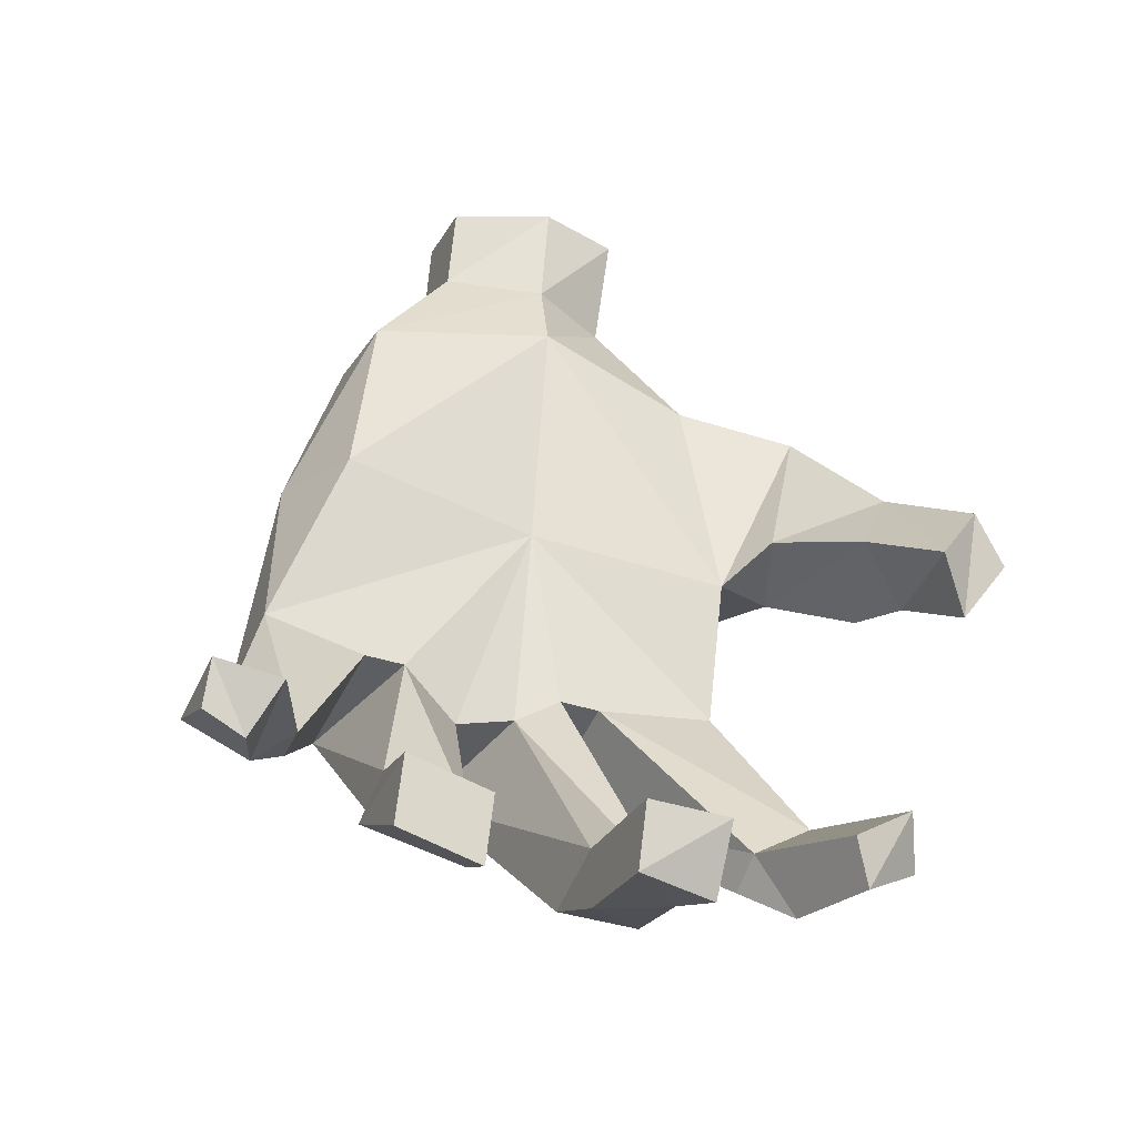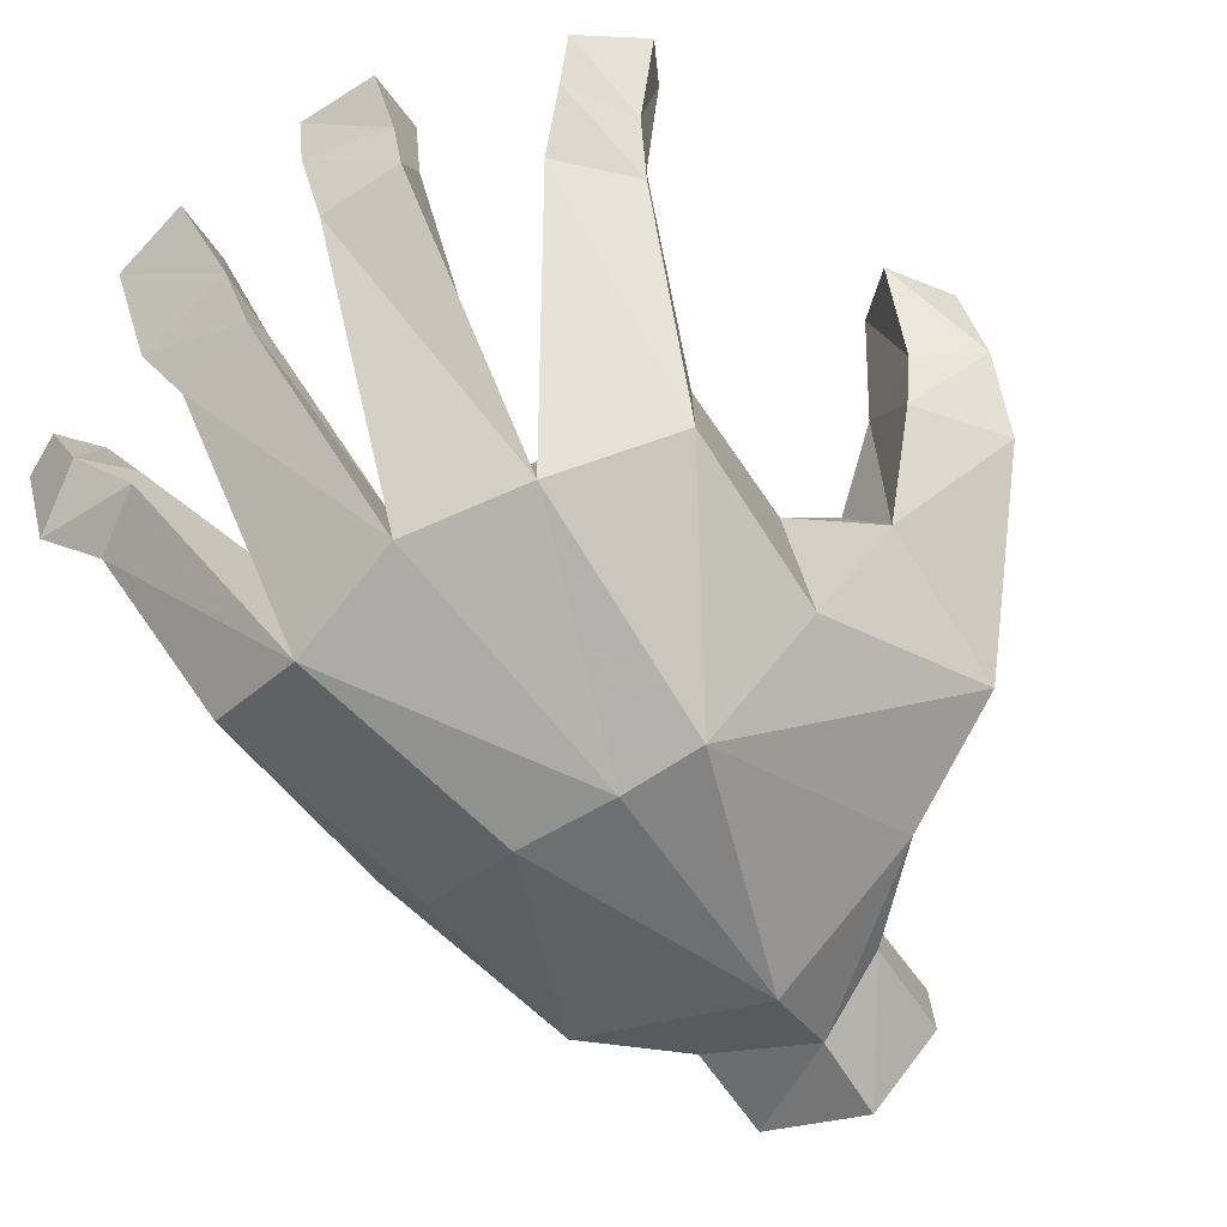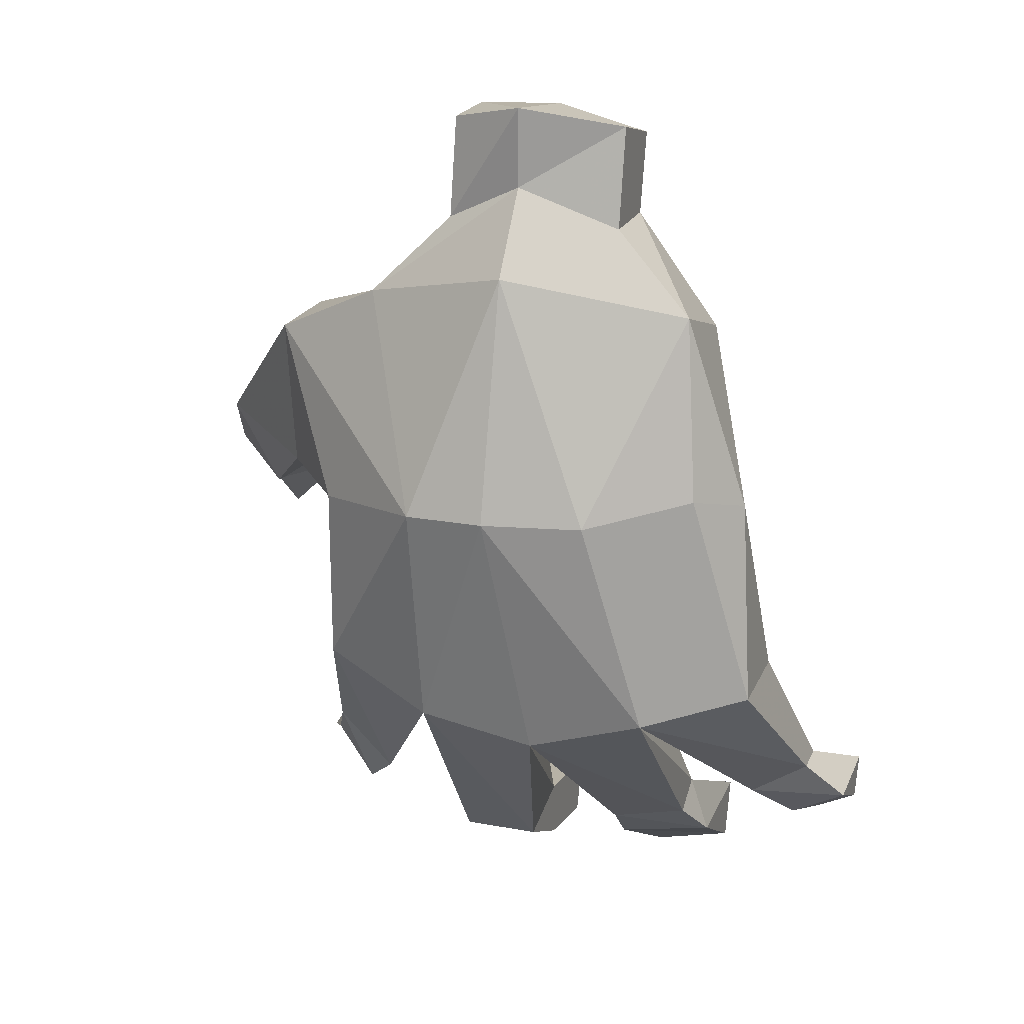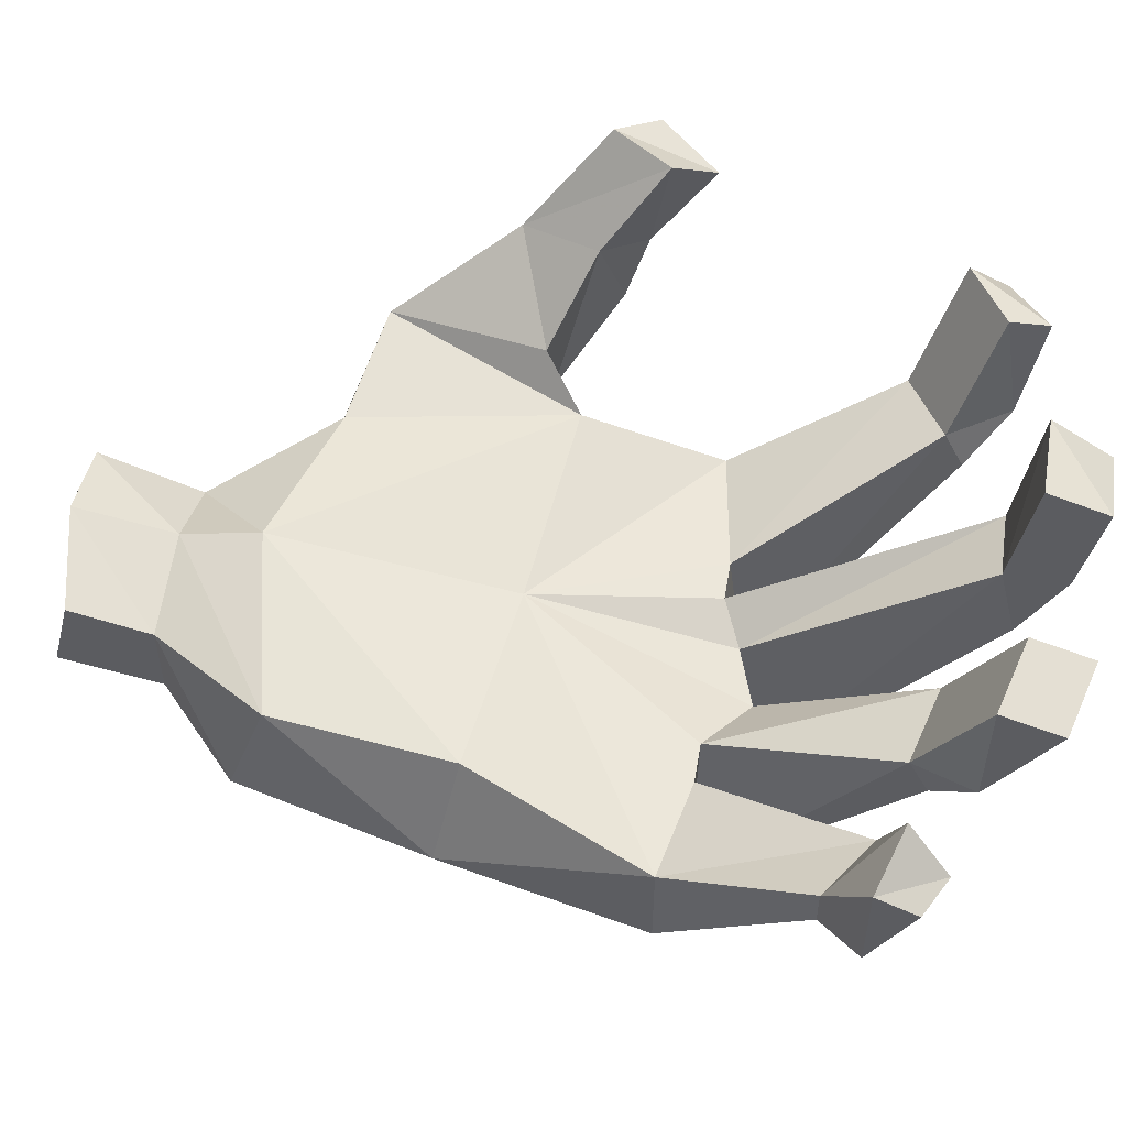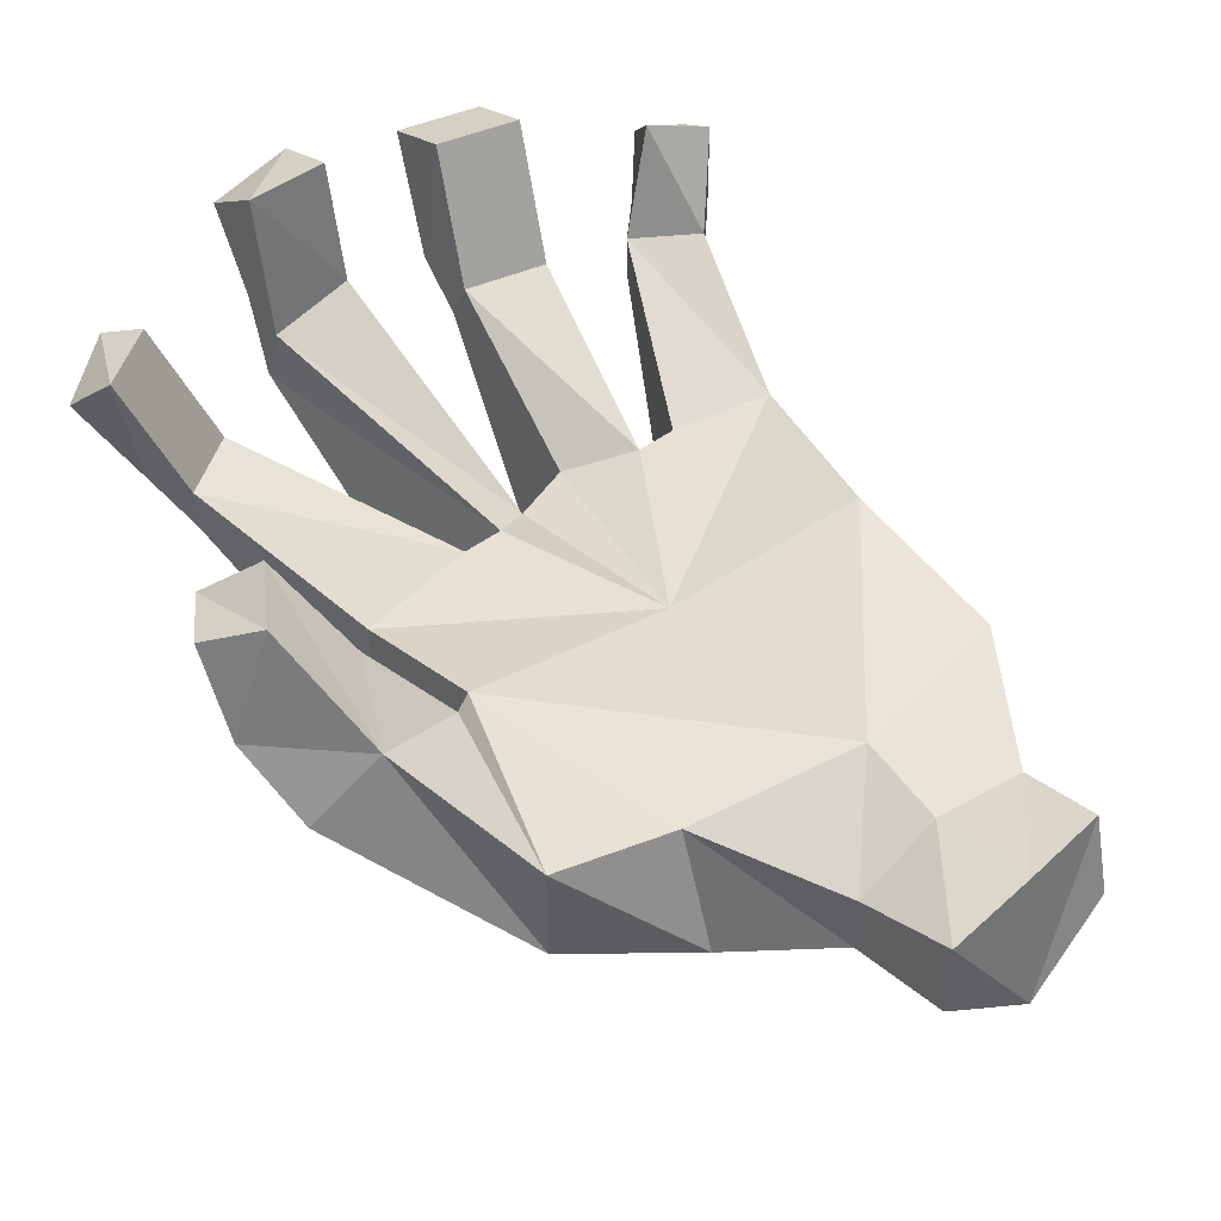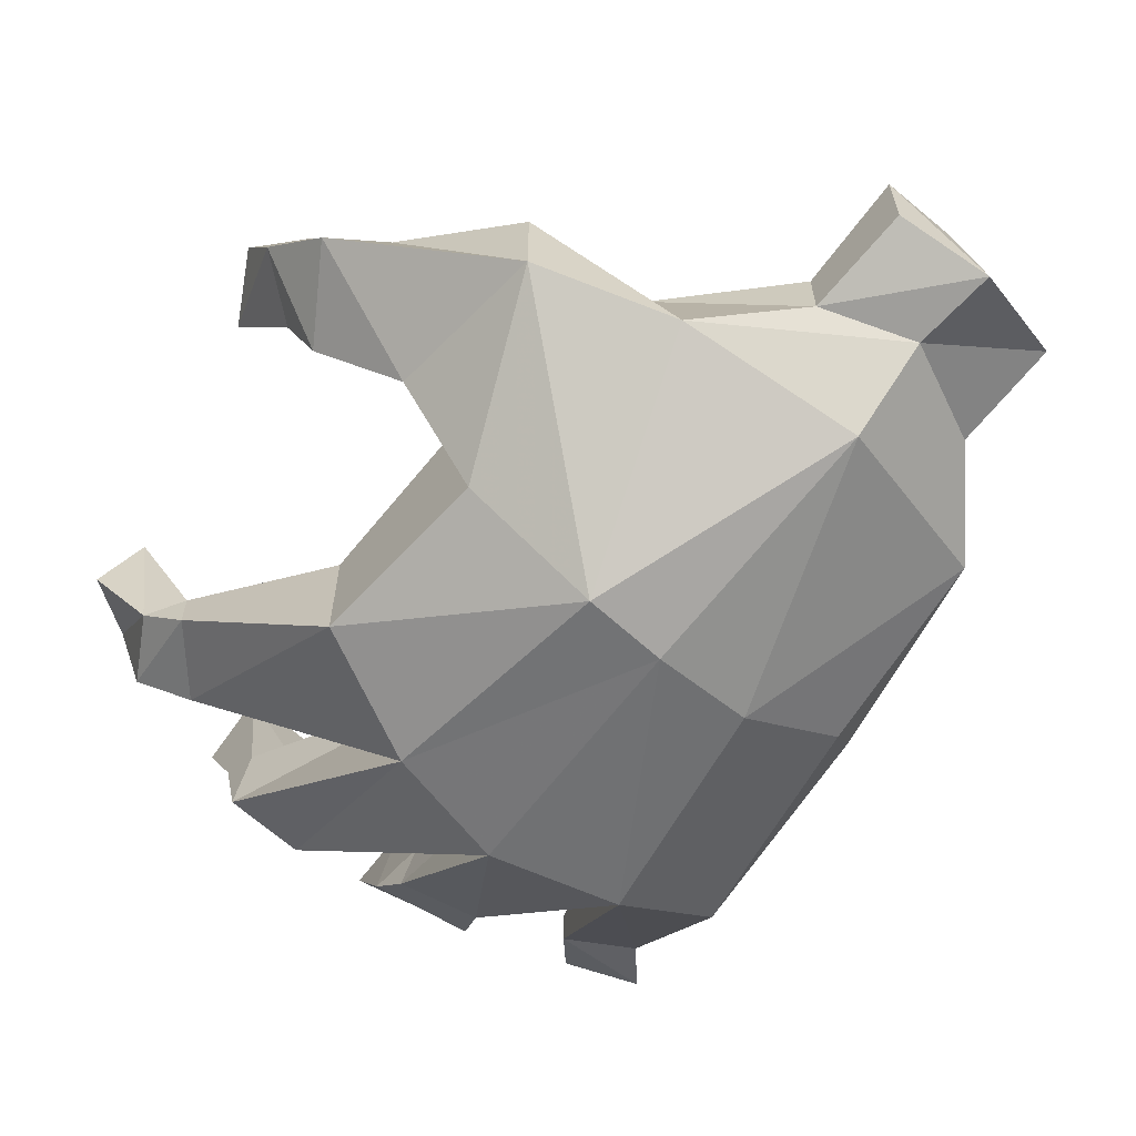
<metadata>
{"format":"obj","ext":"obj","renderer":"f3d","projection":"perspective","resolution":1024,"background":"white","views":[{"elev":-38.3,"azim":157.6,"up":"+Z"},{"elev":-72.5,"azim":-147.1,"up":"+Y"},{"elev":21.0,"azim":18.5,"up":"+Z"},{"elev":53.8,"azim":99.6,"up":"+Y"},{"elev":46.8,"azim":-40.0,"up":"+Y"},{"elev":-63.6,"azim":-42.7,"up":"+Y"}]}
</metadata>
<code>
v 0.07812 -0.09375 -0.01562
v 0.05469 -0.07812 0.05469
v 0.07031 -0.1172 0.0625
v 0.07812 -0.1328 -0.01562
v 0.09375 -0.0625 -0.07031
v 0.07031 -0.0625 -0.08594
v 0.03906 -0.09375 -0.02344
v -0.02344 -0.08594 0.04688
v -0.02344 -0.07031 0.1406
v 0.04688 -0.07812 0.125
v 0.04688 -0.125 0.1406
v 0.05469 -0.1406 0.07031
v 0.01562 -0.1641 0.0625
v 0.03906 -0.1562 -0.02344
v 0.09375 -0.07812 -0.07031
v 0.1094 -0.07031 -0.08594
v 0.1094 -0.03125 -0.08594
v 0.08594 -0.02344 -0.09375
v 0.08594 -0.0625 -0.1016
v 0.07031 -0.07812 -0.08594
v 0.02344 -0.09375 -0.02344
v 0 -0.1016 -0.03906
v -0.02344 -0.1016 -0.03125
v -0.03906 -0.09375 -0.02344
v -0.05469 -0.09375 -0.02344
v -0.1016 -0.09375 -0.01562
v -0.1016 -0.07812 0.03906
v -0.08594 -0.07812 0.125
v -0.05469 -0.09375 0.1719
v -0.02344 -0.07812 0.1719
v 0.01562 -0.08594 0.1719
v 0.01562 -0.1172 0.1719
v -0.02344 -0.1484 0.1562
v -0.1016 -0.1406 -0.01562
v -0.1016 -0.1406 0.05469
v -0.1328 -0.1016 0.05469
v -0.1172 -0.0625 0.05469
v -0.1328 -0.07031 0.1172
v -0.08594 -0.125 0.1406
v -0.05469 -0.1172 0.1719
v -0.05469 -0.1094 0.2109
v -0.05469 -0.07812 0.2109
v -0.02344 -0.07031 0.2109
v 0.01562 -0.07812 0.2031
v 0.01562 -0.1094 0.2109
v -0.02344 -0.125 0.1875
v -0.05469 -0.1719 0.0625
v -0.02344 -0.1719 0.0625
v -0.007812 -0.1562 -0.03906
v 0.03906 -0.07812 -0.1016
v 0.03906 -0.0625 -0.09375
v 0.007812 -0.0625 -0.1016
v 0.007812 -0.07812 -0.1094
v -0.03125 -0.04688 -0.1172
v -0.0625 -0.05469 -0.1172
v -0.0625 -0.07812 -0.125
v -0.05469 -0.1562 -0.03125
v -0.1016 -0.0625 -0.09375
v -0.125 -0.0625 -0.07812
v -0.125 -0.07812 -0.07812
v -0.1016 -0.07812 -0.1016
v -0.1328 -0.1094 0.1172
v -0.1797 -0.0625 0.0625
v -0.1562 -0.07031 0.03125
v -0.1406 -0.03125 0.03906
v -0.1562 -0.03906 0.07031
v -0.03125 -0.07812 -0.125
v -0.03125 -0.04688 -0.1406
v -0.03125 0 -0.125
v -0.0625 0 -0.125
v -0.0625 -0.04688 -0.1328
v 0.1094 -0.03906 -0.1016
v 0.09375 -0.03906 -0.1094
v -0.1172 -0.0625 -0.1172
v -0.1172 -0.01562 -0.1094
v -0.1406 -0.01562 -0.09375
v -0.1328 -0.0625 -0.09375
v 0.04688 -0.0625 -0.1172
v 0.04688 -0.01562 -0.1172
v 0.01562 -0.01562 -0.125
v 0.007812 -0.0625 -0.125
v 0.04688 -0.02344 -0.1406
v 0.01562 -0.02344 -0.1484
v -0.1875 -0.03906 0.03906
v -0.1641 -0.04688 0.02344
v -0.1562 0 0.01562
v -0.1719 0 0.03906
v -0.1875 -0.007812 0.02344
v -0.1719 -0.01562 0
v -0.0625 -0.01562 -0.1484
v -0.03125 -0.007812 -0.1484
v -0.1484 -0.03125 -0.1094
v -0.125 -0.02344 -0.125
v -0.02344 -0.125 0.2188
f 1 2 3
f 1 3 4
f 1 4 5
f 1 5 6
f 1 6 7
f 1 7 8
f 1 8 2
f 2 8 9
f 2 9 10
f 2 10 3
f 3 10 11
f 3 11 12
f 3 12 4
f 4 12 13
f 4 13 14
f 4 14 15
f 4 15 5
f 5 15 16
f 5 16 17
f 5 17 18
f 5 18 6
f 6 18 19
f 6 19 20
f 6 20 7
f 7 20 14
f 7 14 21
f 7 21 8
f 8 21 22
f 8 22 23
f 8 23 24
f 8 24 25
f 8 25 26
f 8 26 27
f 8 27 9
f 9 27 28
f 11 33 13
f 11 13 12
f 27 26 34
f 27 34 35
f 27 35 36
f 27 36 37
f 27 37 38
f 27 38 28
f 28 38 39
f 33 39 47
f 33 47 48
f 33 48 13
f 13 48 14
f 14 48 49
f 14 49 50
f 14 50 51
f 14 51 21
f 21 51 52
f 21 52 22
f 22 52 53
f 22 53 49
f 22 49 23
f 23 49 54
f 23 54 55
f 23 55 24
f 24 55 56
f 24 56 57
f 24 57 25
f 25 57 58
f 25 58 59
f 25 59 26
f 26 59 60
f 26 60 34
f 34 60 61
f 34 61 57
f 34 57 47
f 34 47 35
f 35 47 62
f 35 62 36
f 36 62 63
f 36 63 64
f 36 64 65
f 36 65 37
f 37 65 66
f 37 66 38
f 38 66 62
f 38 62 39
f 39 62 47
f 48 47 57
f 48 57 49
f 49 57 67
f 49 67 54
f 54 67 68
f 54 68 69
f 54 69 70
f 54 70 55
f 55 70 71
f 55 71 56
f 56 71 68
f 56 68 67
f 56 67 57
f 14 20 15
f 15 20 16
f 16 20 19
f 16 72 17
f 17 72 73
f 17 73 18
f 18 73 19
f 57 61 58
f 58 61 74
f 58 74 75
f 58 75 76
f 58 76 59
f 59 76 77
f 59 77 60
f 60 77 74
f 60 74 61
f 49 53 50
f 50 53 78
f 50 78 51
f 51 78 79
f 51 79 80
f 51 80 52
f 52 80 81
f 52 81 53
f 53 81 78
f 78 82 79
f 79 82 83
f 79 83 80
f 80 83 81
f 66 63 62
f 63 66 84
f 63 84 64
f 64 84 85
f 64 85 65
f 65 85 86
f 65 86 66
f 66 86 87
f 66 87 84
f 84 87 88
f 85 89 86
f 86 89 87
f 87 89 88
f 70 90 71
f 68 91 69
f 69 91 70
f 70 91 90
f 76 92 77
f 74 93 75
f 75 93 76
f 76 93 92
f 9 28 29
f 9 29 30
f 9 30 10
f 10 30 31
f 10 31 11
f 11 31 32
f 11 32 33
f 28 39 40
f 28 40 29
f 32 46 33
f 33 46 39
f 46 40 39
f 29 40 41
f 29 41 42
f 29 42 30
f 30 42 43
f 30 43 31
f 31 43 44
f 31 44 32
f 32 44 45
f 32 45 46
f 40 46 94
f 40 94 41
f 41 94 42
f 42 94 43
f 43 94 44
f 44 94 45
f 45 94 46
f 16 19 72
f 19 73 72
f 78 81 82
f 81 83 82
f 84 88 89
f 84 89 85
f 71 90 91
f 71 91 68
f 77 92 93
f 77 93 74

</code>
